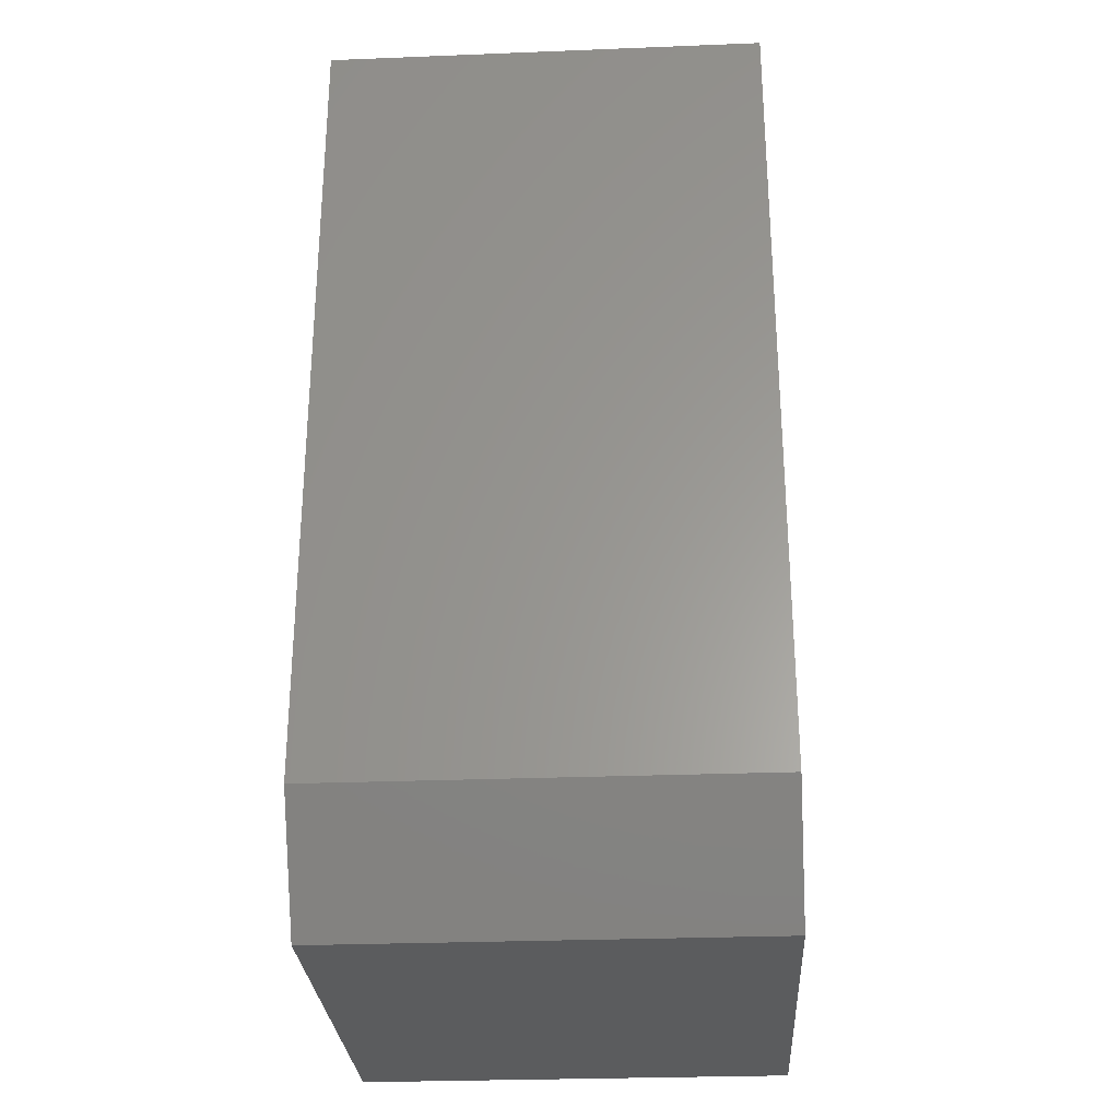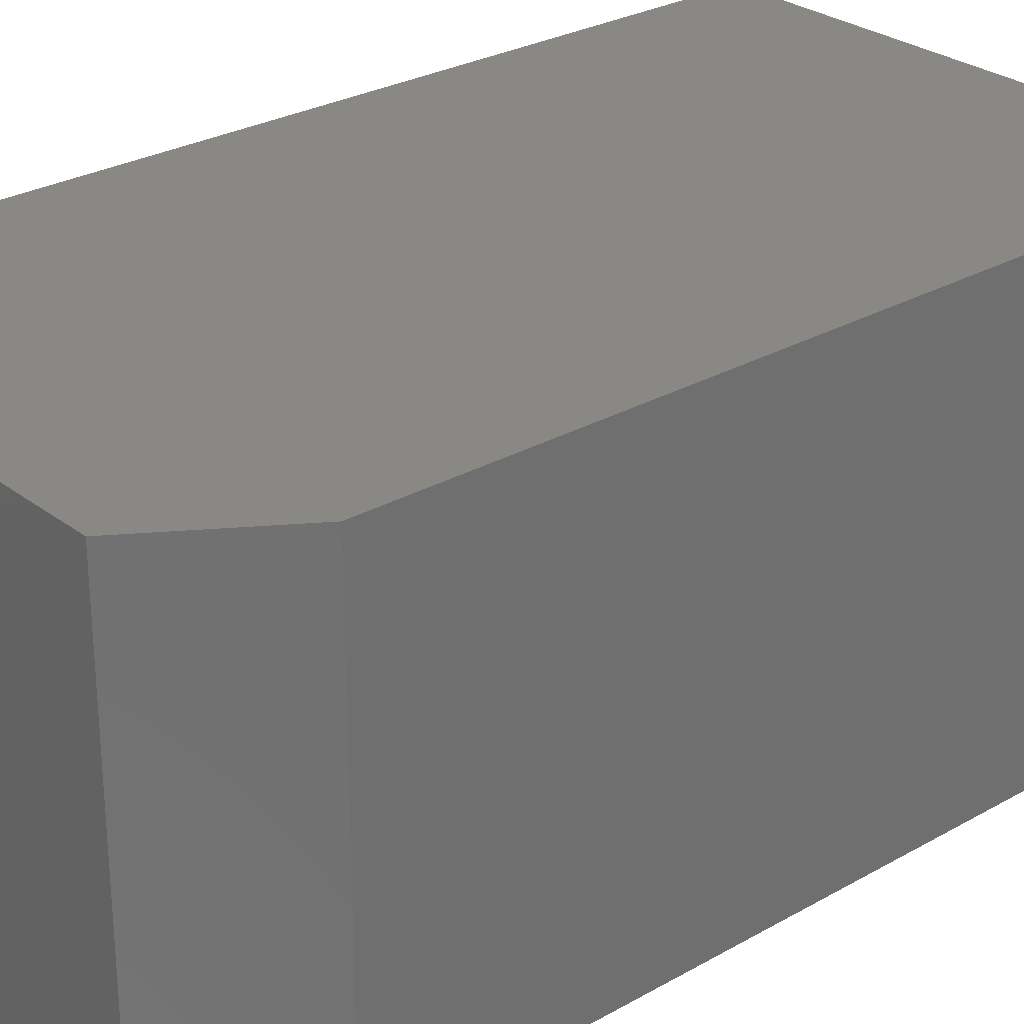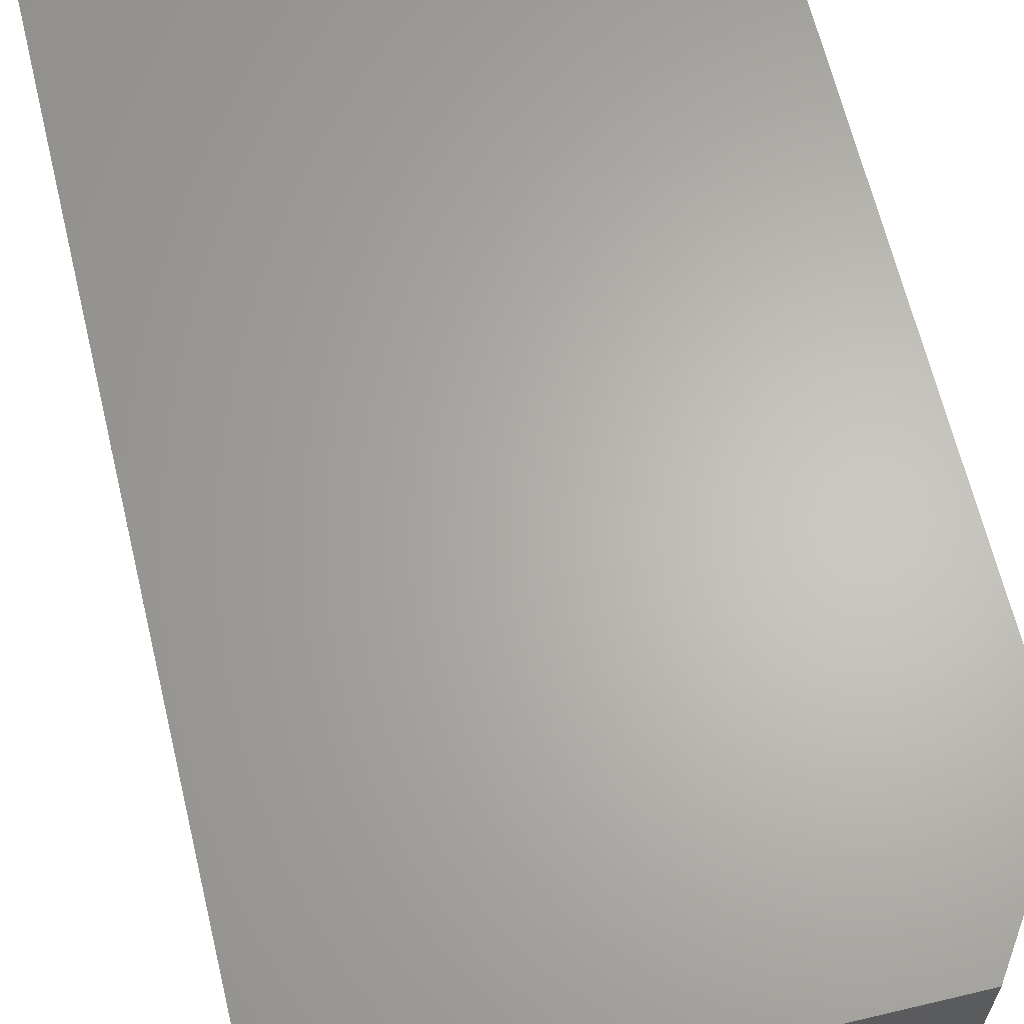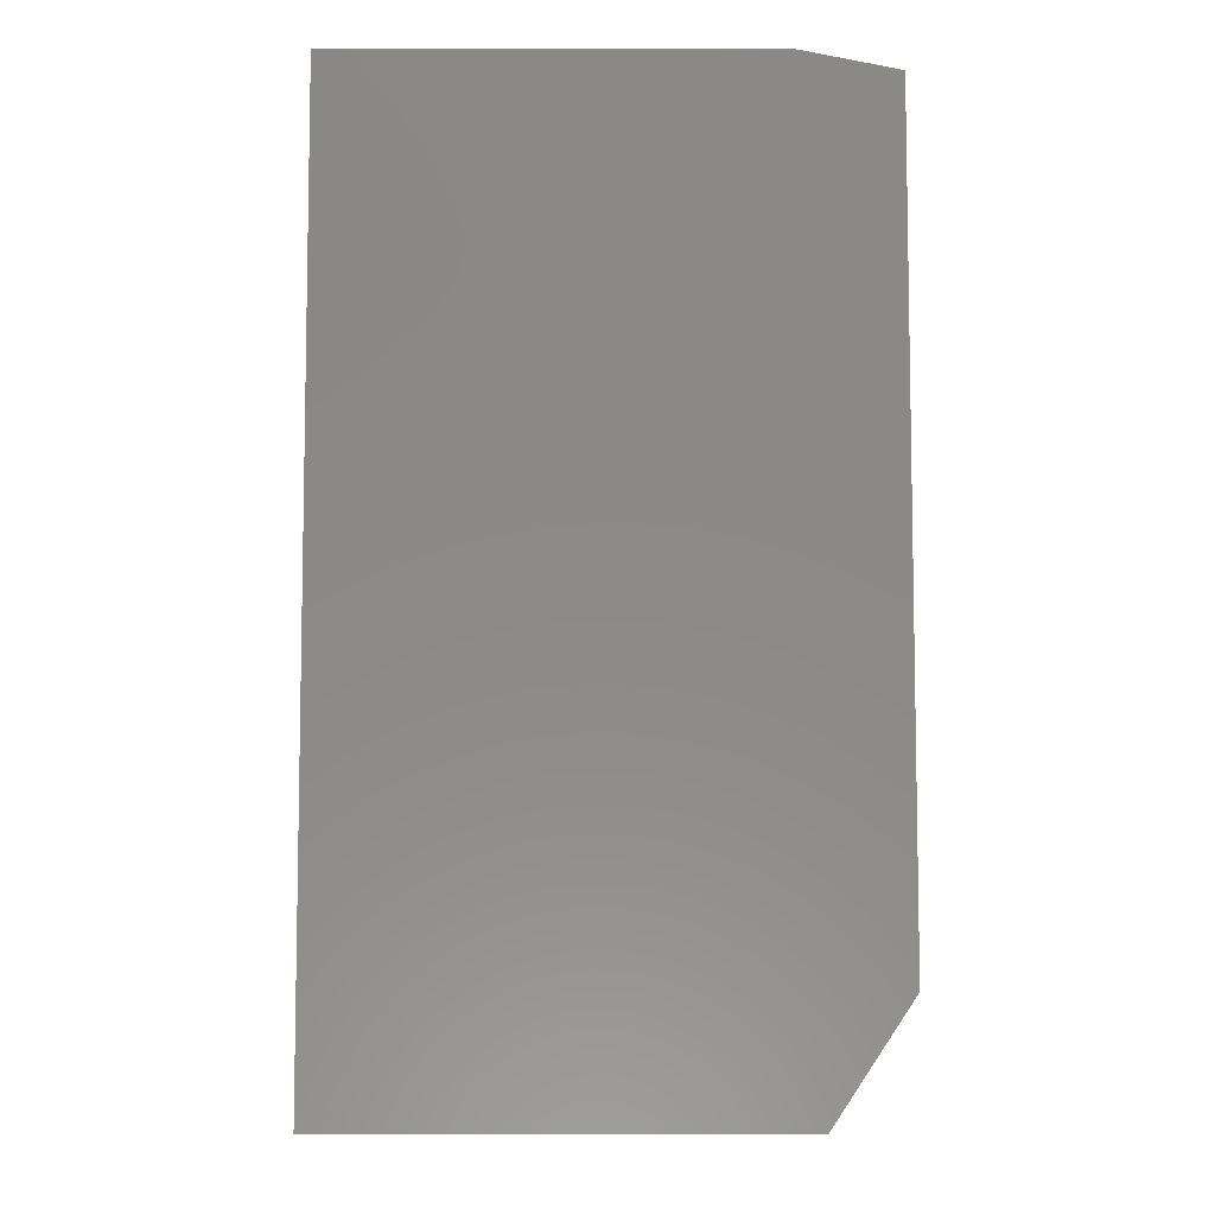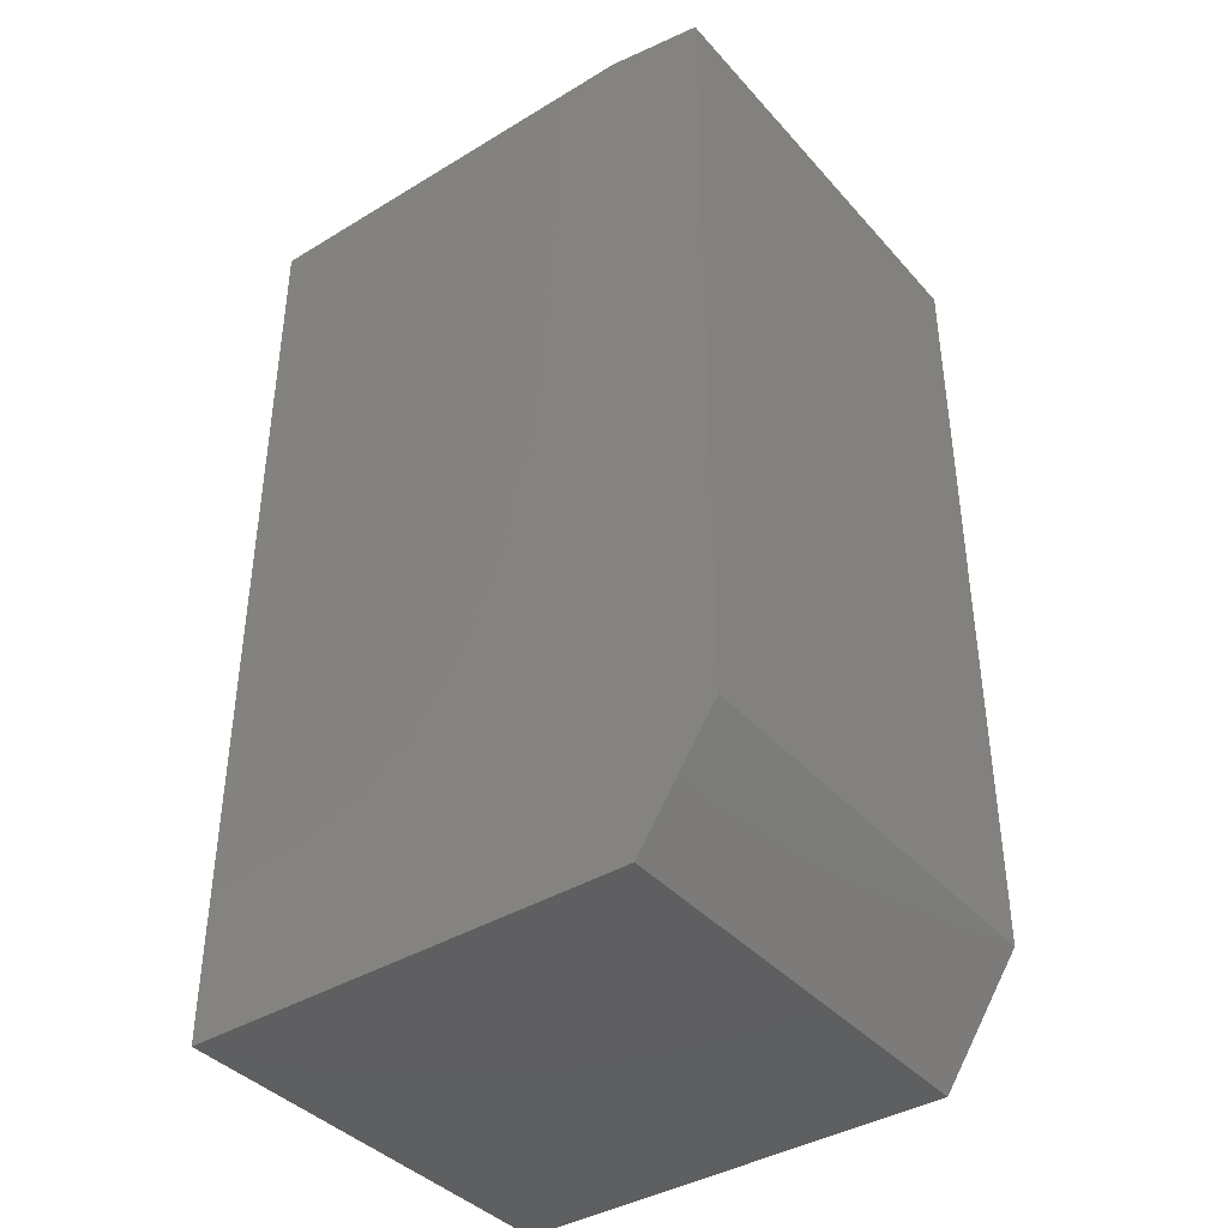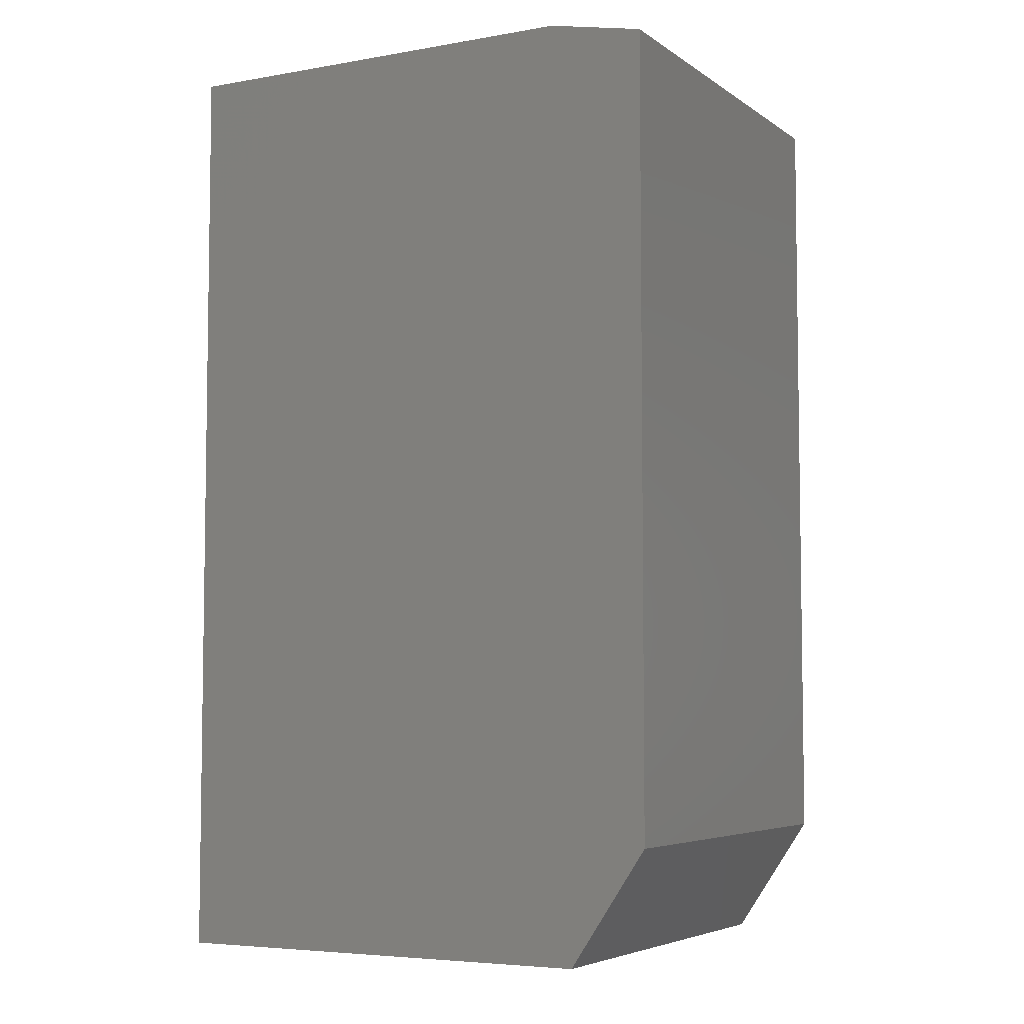
<metadata>
{"format":"stl","ext":"stl","renderer":"f3d","projection":"perspective","resolution":1024,"background":"white","views":[{"elev":-28.4,"azim":93.4,"up":"+Y"},{"elev":27.8,"azim":49.1,"up":"+Z"},{"elev":64.6,"azim":-13.5,"up":"+Z"},{"elev":-7.0,"azim":-0.1,"up":"+Y"},{"elev":-39.6,"azim":36.9,"up":"+Y"},{"elev":-5.4,"azim":28.3,"up":"+Y"}]}
</metadata>
<code>
# stl→obj: 12 verts, 20 faces
v 0.4184 0.09375 0.3516
v 0 0 0.3516
v 0.3559 0 0.3516
v 0 0.75 0.3516
v 0.4184 0.7344 0.3516
v 0.3403 0.75 0.3516
v 0.3559 0 0
v 0 0 0
v 0.4184 0.09375 0
v 0.3403 0.75 0
v 0.4184 0.7344 0
v 0 0.75 0
f 1 2 3
f 2 1 4
f 4 1 5
f 4 5 6
f 7 8 9
f 10 11 12
f 12 11 9
f 12 9 8
f 1 9 5
f 5 9 11
f 6 10 4
f 4 10 12
f 5 11 6
f 6 11 10
f 2 8 3
f 3 8 7
f 3 7 1
f 1 7 9
f 4 12 2
f 2 12 8

</code>
